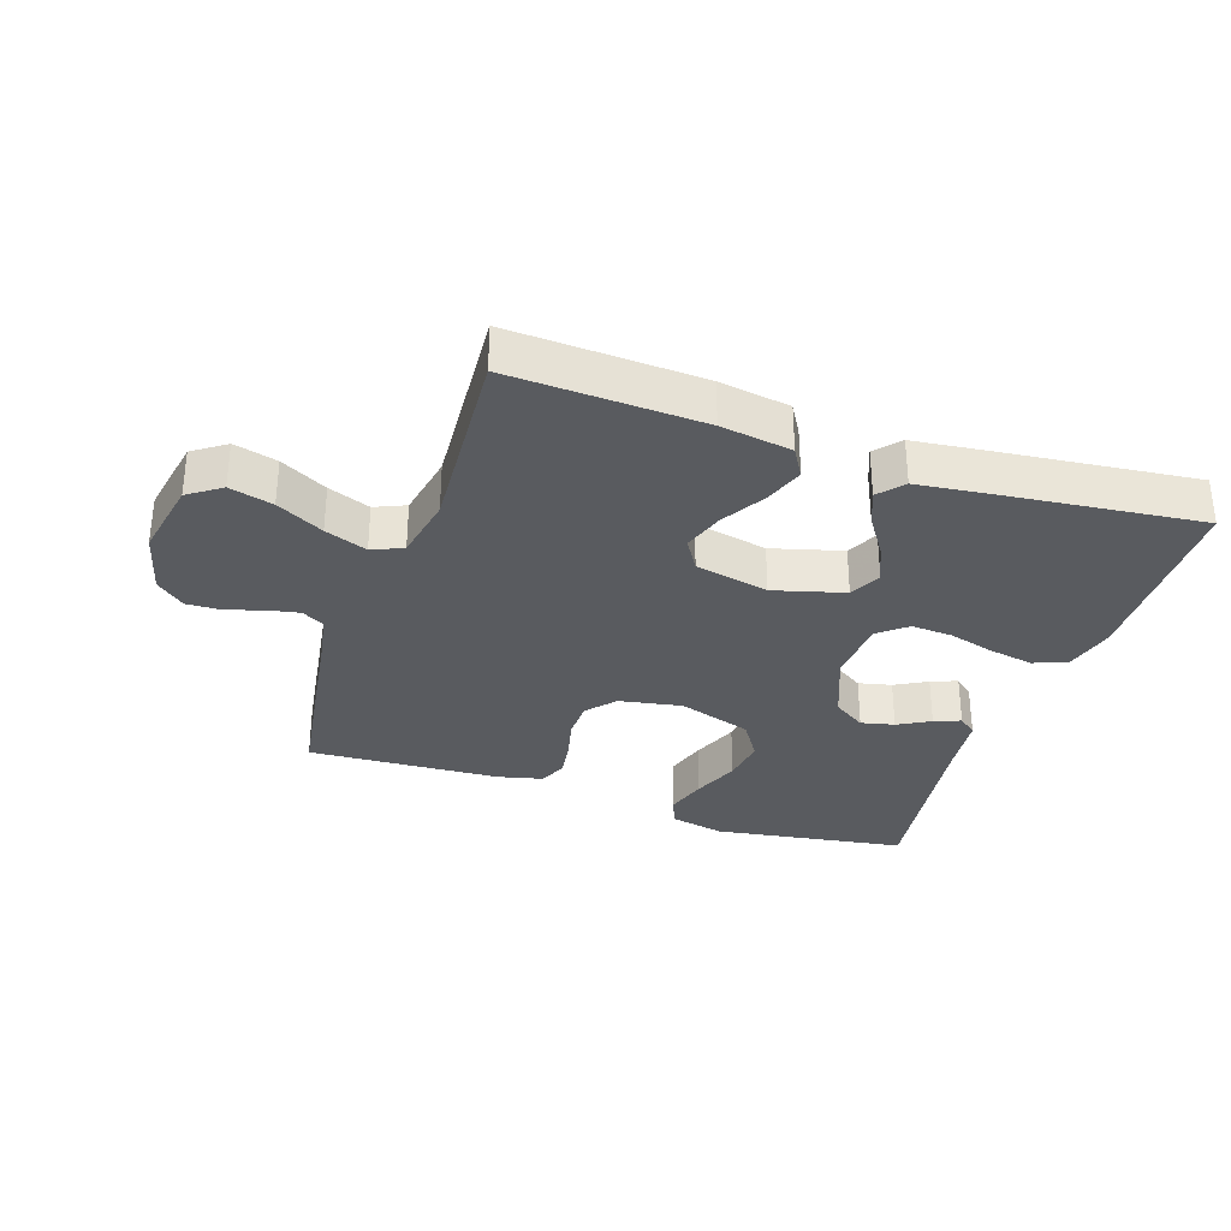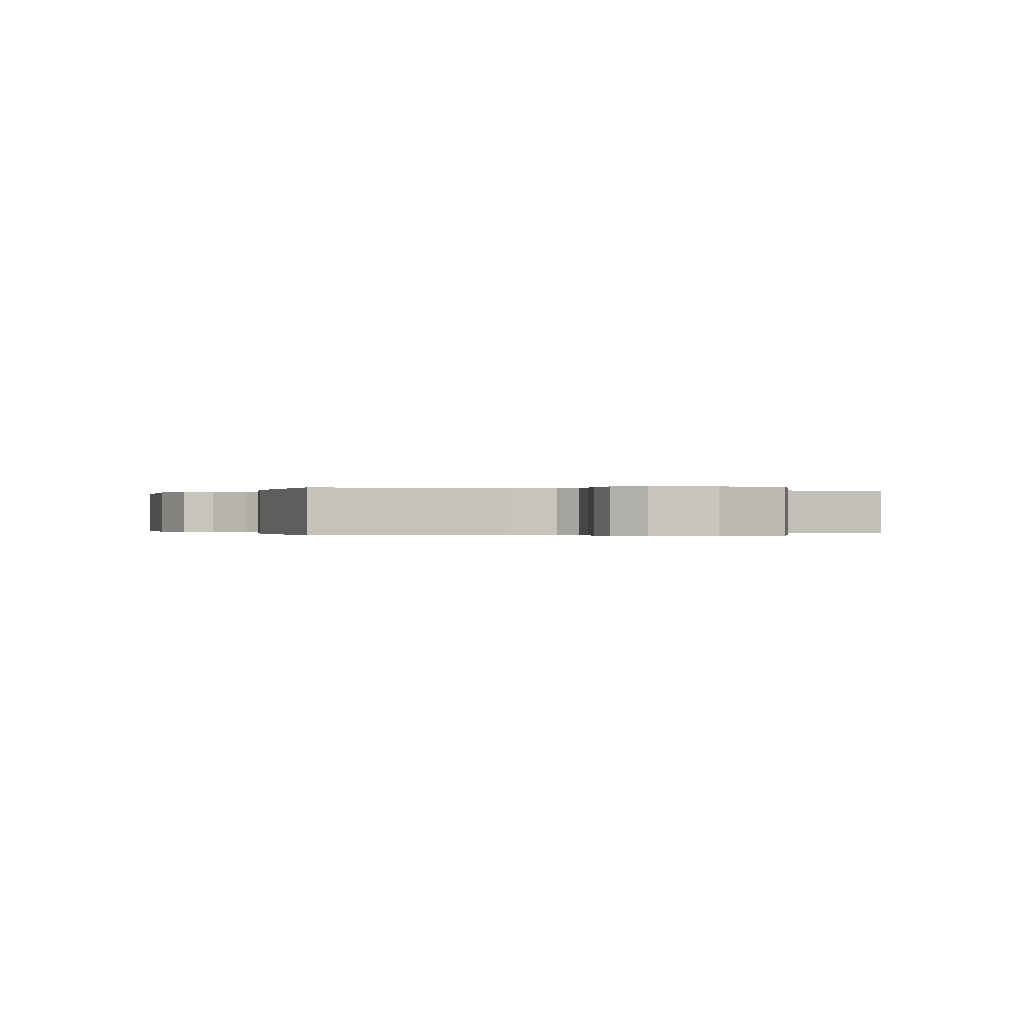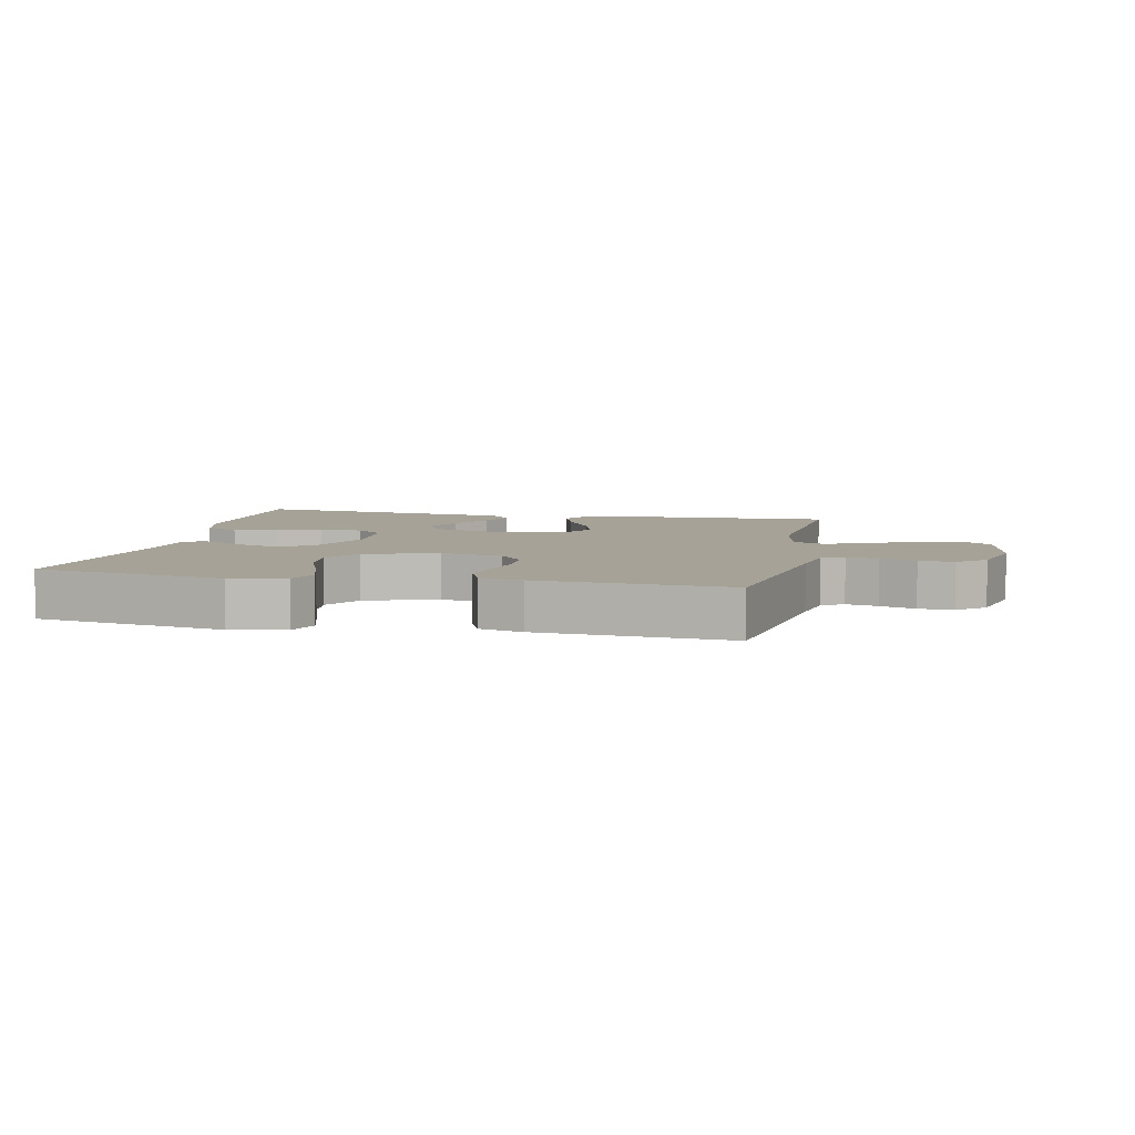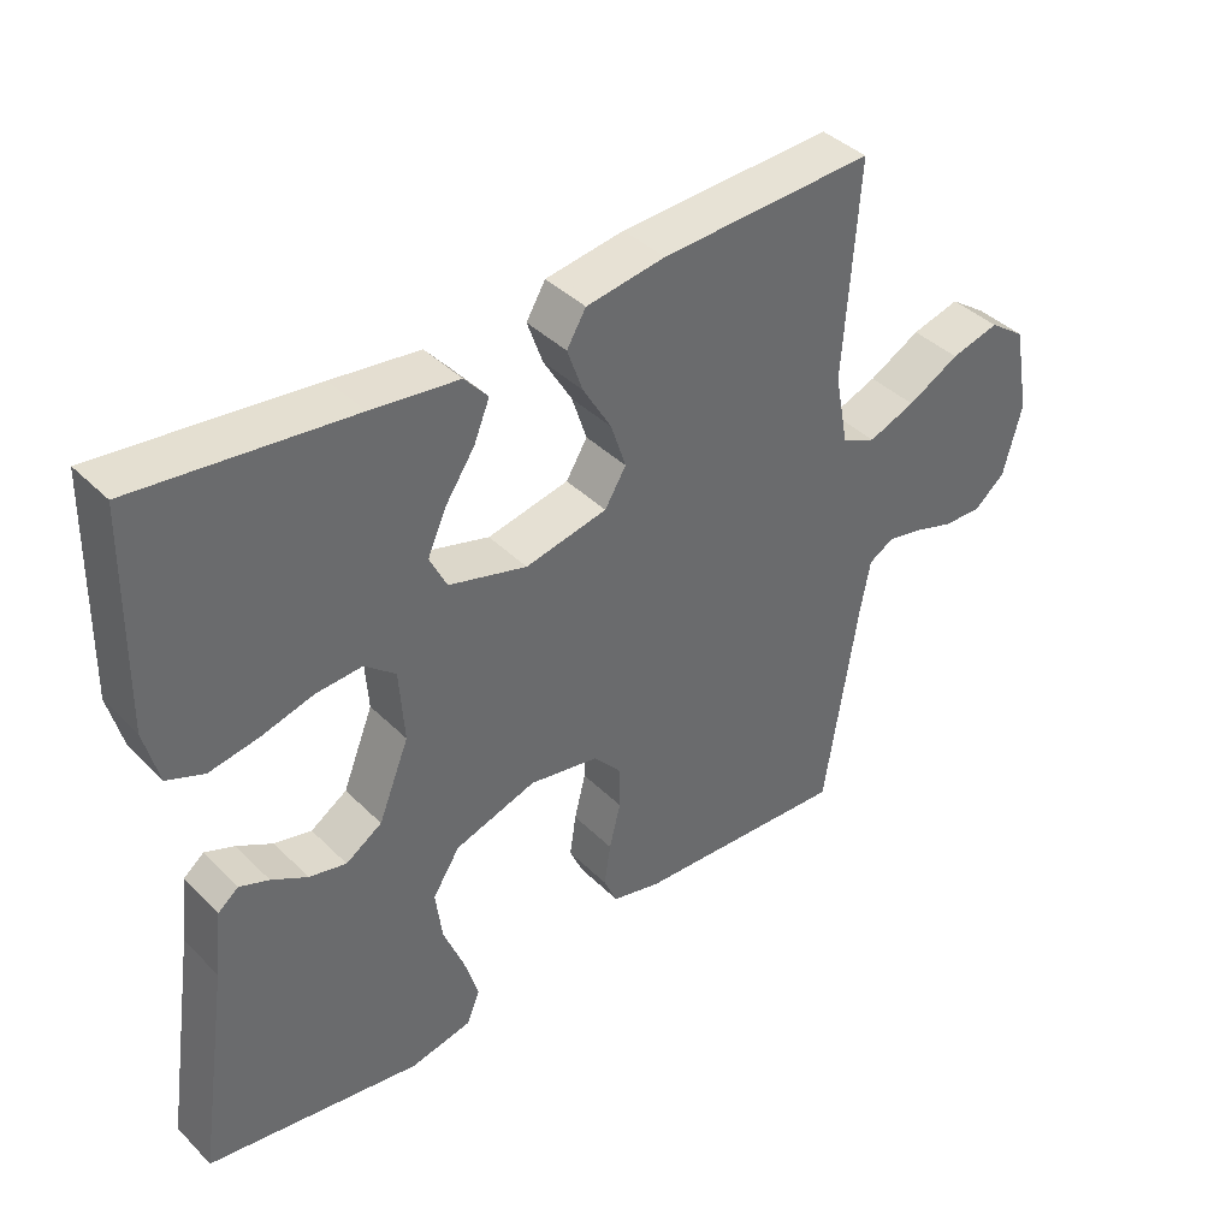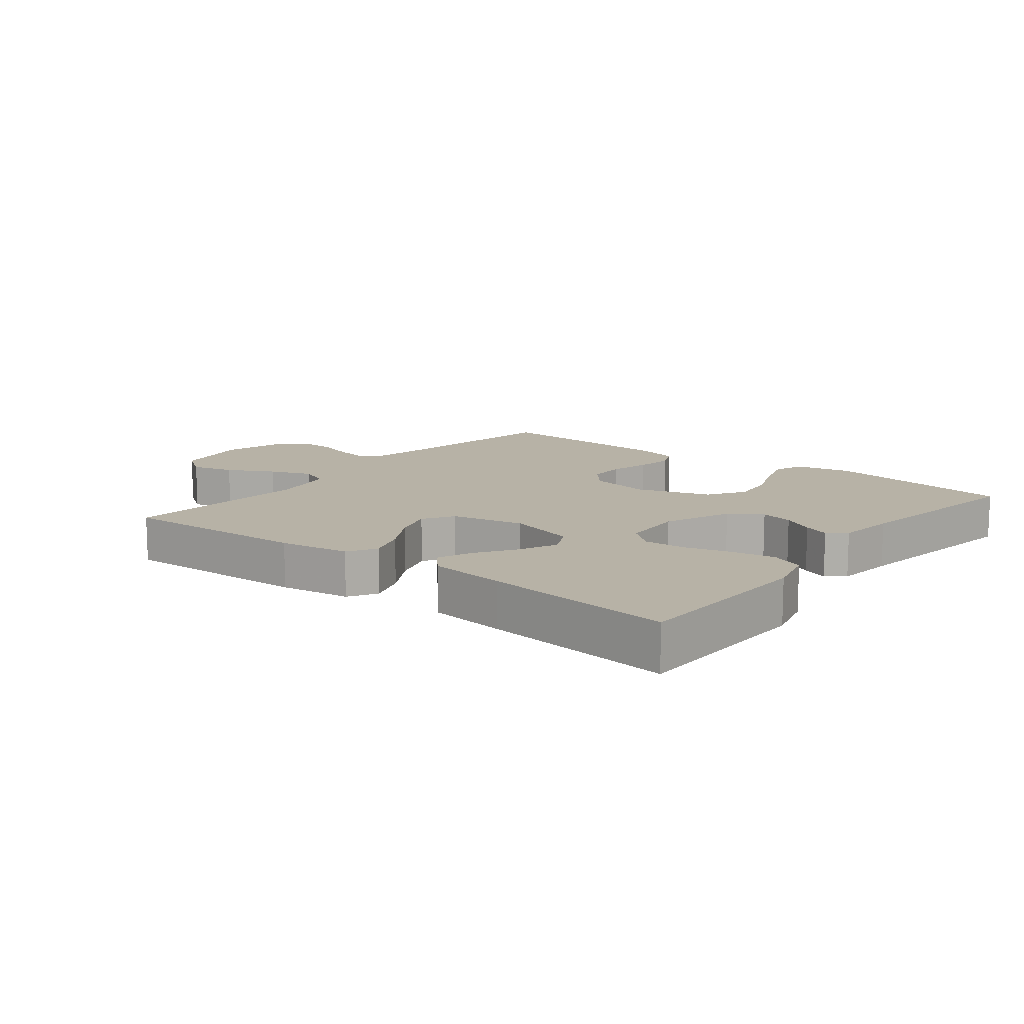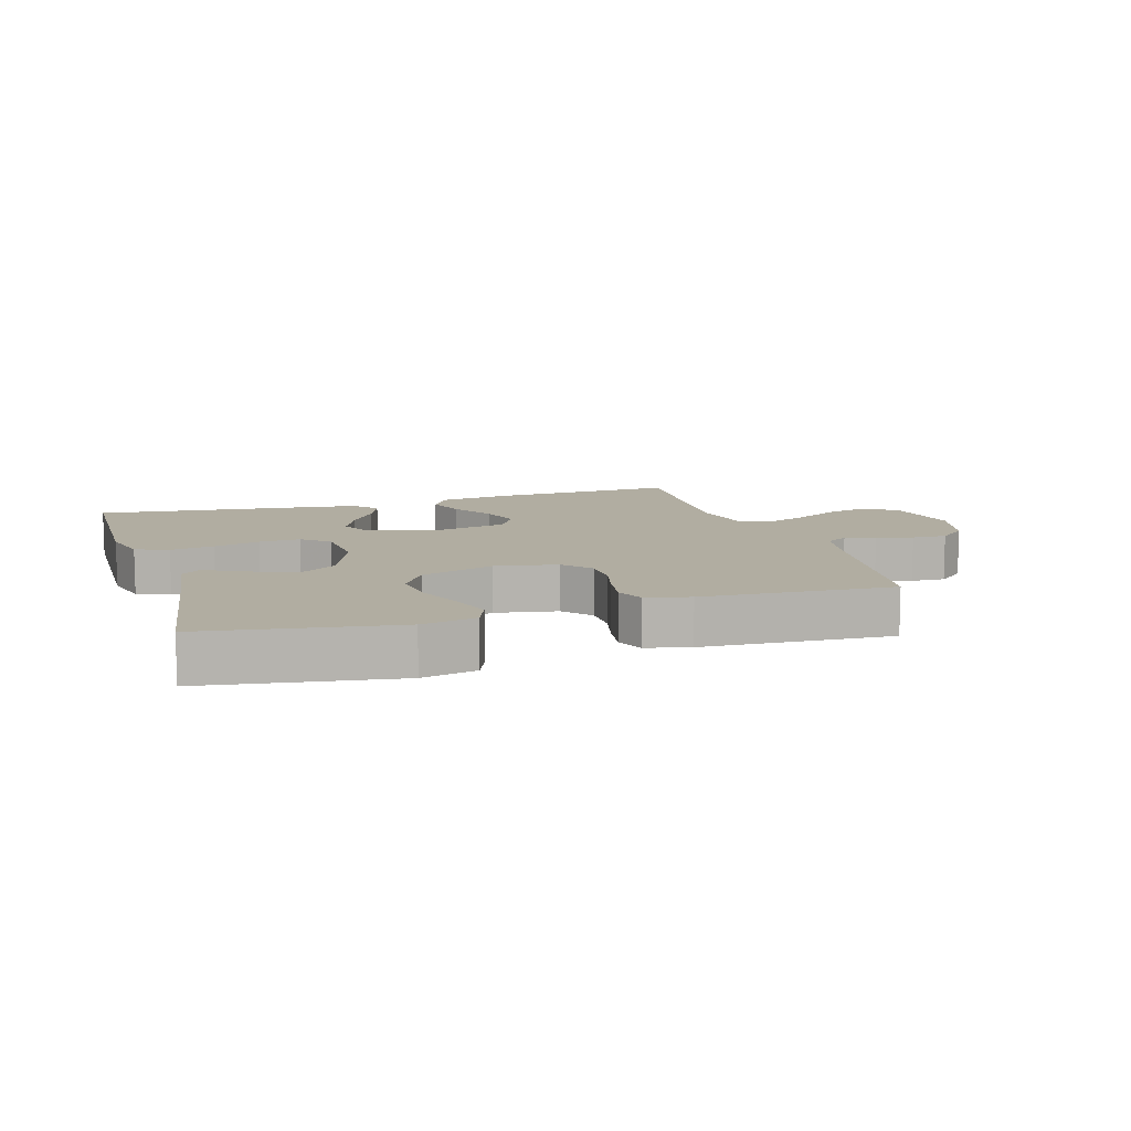
<metadata>
{"format":"obj","ext":"obj","renderer":"f3d","projection":"perspective","resolution":1024,"background":"white","views":[{"elev":-32.3,"azim":-18.8,"up":"+Y"},{"elev":-0.1,"azim":-113.8,"up":"+Y"},{"elev":6.5,"azim":-167.9,"up":"+Y"},{"elev":40.1,"azim":140.2,"up":"+Z"},{"elev":12.5,"azim":38.3,"up":"+Y"},{"elev":10.4,"azim":162.7,"up":"+Y"}]}
</metadata>
<code>
v -0.5 0.07 -0.5
v -0.547 0.07 -0.2
v -0.561 0.07 -0.126
v -0.596 0.07 -0.106
v -0.646 0.07 -0.116
v -0.702 0.07 -0.134
v -0.757 0.07 -0.136
v -0.801 0.07 -0.099
v -0.827 0.07 0
v -0.804 0.07 0.124
v -0.753 0.07 0.16
v -0.685 0.07 0.142
v -0.612 0.07 0.103
v -0.546 0.07 0.078
v -0.498 0.07 0.099
v -0.479 0.07 0.2
v -0.5 0.07 0.5
v -0.2 0.07 0.487
v -0.089 0.07 0.47
v -0.062 0.07 0.425
v -0.084 0.07 0.363
v -0.124 0.07 0.295
v -0.145 0.07 0.231
v -0.115 0.07 0.182
v 0 0.07 0.158
v 0.11 0.07 0.189
v 0.134 0.07 0.238
v 0.107 0.07 0.298
v 0.066 0.07 0.359
v 0.044 0.07 0.413
v 0.077 0.07 0.451
v 0.2 0.07 0.466
v 0.5 0.07 0.5
v 0.507 0.07 0.2
v 0.487 0.07 0.122
v 0.435 0.07 0.101
v 0.366 0.07 0.113
v 0.293 0.07 0.133
v 0.228 0.07 0.137
v 0.185 0.07 0.101
v 0.178 0.07 0
v 0.221 0.07 -0.107
v 0.272 0.07 -0.14
v 0.324 0.07 -0.128
v 0.374 0.07 -0.1
v 0.415 0.07 -0.084
v 0.444 0.07 -0.107
v 0.455 0.07 -0.2
v 0.5 0.07 -0.5
v 0.2 0.07 -0.547
v 0.114 0.07 -0.529
v 0.095 0.07 -0.483
v 0.115 0.07 -0.418
v 0.144 0.07 -0.345
v 0.153 0.07 -0.274
v 0.115 0.07 -0.215
v 0 0.07 -0.178
v -0.098 0.07 -0.196
v -0.136 0.07 -0.24
v -0.137 0.07 -0.3
v -0.121 0.07 -0.364
v -0.112 0.07 -0.423
v -0.131 0.07 -0.466
v -0.2 0.07 -0.483
v -0.5 0 -0.5
v -0.547 0 -0.2
v -0.561 0 -0.126
v -0.596 0 -0.106
v -0.646 0 -0.116
v -0.702 0 -0.134
v -0.757 0 -0.136
v -0.801 0 -0.099
v -0.827 0 0
v -0.804 0 0.124
v -0.753 0 0.16
v -0.685 0 0.142
v -0.612 0 0.103
v -0.546 0 0.078
v -0.498 0 0.099
v -0.479 0 0.2
v -0.5 0 0.5
v -0.2 0 0.487
v -0.089 0 0.47
v -0.062 0 0.425
v -0.084 0 0.363
v -0.124 0 0.295
v -0.145 0 0.231
v -0.115 0 0.182
v 0 0 0.158
v 0.11 0 0.189
v 0.134 0 0.238
v 0.107 0 0.298
v 0.066 0 0.359
v 0.044 0 0.413
v 0.077 0 0.451
v 0.2 0 0.466
v 0.5 0 0.5
v 0.507 0 0.2
v 0.487 0 0.122
v 0.435 0 0.101
v 0.366 0 0.113
v 0.293 0 0.133
v 0.228 0 0.137
v 0.185 0 0.101
v 0.178 0 0
v 0.221 0 -0.107
v 0.272 0 -0.14
v 0.324 0 -0.128
v 0.374 0 -0.1
v 0.415 0 -0.084
v 0.444 0 -0.107
v 0.455 0 -0.2
v 0.5 0 -0.5
v 0.2 0 -0.547
v 0.114 0 -0.529
v 0.095 0 -0.483
v 0.115 0 -0.418
v 0.144 0 -0.345
v 0.153 0 -0.274
v 0.115 0 -0.215
v 0 0 -0.178
v -0.098 0 -0.196
v -0.136 0 -0.24
v -0.137 0 -0.3
v -0.121 0 -0.364
v -0.112 0 -0.423
v -0.131 0 -0.466
v -0.2 0 -0.483
f 63 64 1 2
f 60 61 62 63
f 60 63 2 3
f 59 60 3 4
f 58 59 4
f 57 58 4
f 51 52 53 54
f 49 50 51 54
f 48 49 54 55
f 47 48 55 56
f 44 45 46 47
f 43 44 47 56
f 35 36 37 38
f 35 38 39
f 34 35 39
f 33 34 39
f 32 33 39 40
f 28 29 30 31
f 27 28 31 32
f 19 20 21 22
f 19 22 23
f 16 17 18 19
f 15 16 19 23
f 14 15 23 24
f 10 11 12 13
f 10 13 14
f 9 10 14
f 5 6 7 8
f 4 5 8 9
f 57 4 9 14
f 42 43 56 57
f 41 42 57 14
f 27 32 40 41
f 26 27 41
f 25 26 41
f 14 24 25 41
f 66 65 128 127
f 127 126 125 124
f 67 66 127 124
f 68 67 124 123
f 68 123 122
f 68 122 121
f 118 117 116 115
f 118 115 114 113
f 119 118 113 112
f 120 119 112 111
f 111 110 109 108
f 120 111 108 107
f 102 101 100 99
f 103 102 99
f 103 99 98
f 103 98 97
f 104 103 97 96
f 95 94 93 92
f 96 95 92 91
f 86 85 84 83
f 87 86 83
f 83 82 81 80
f 87 83 80 79
f 88 87 79 78
f 77 76 75 74
f 78 77 74
f 78 74 73
f 72 71 70 69
f 73 72 69 68
f 78 73 68 121
f 121 120 107 106
f 78 121 106 105
f 105 104 96 91
f 105 91 90
f 105 90 89
f 105 89 88 78
f 1 65 66 2
f 2 66 67 3
f 3 67 68 4
f 4 68 69 5
f 5 69 70 6
f 6 70 71 7
f 7 71 72 8
f 8 72 73 9
f 9 73 74 10
f 10 74 75 11
f 11 75 76 12
f 12 76 77 13
f 13 77 78 14
f 14 78 79 15
f 15 79 80 16
f 16 80 81 17
f 17 81 82 18
f 18 82 83 19
f 19 83 84 20
f 20 84 85 21
f 21 85 86 22
f 22 86 87 23
f 23 87 88 24
f 24 88 89 25
f 25 89 90 26
f 26 90 91 27
f 27 91 92 28
f 28 92 93 29
f 29 93 94 30
f 30 94 95 31
f 31 95 96 32
f 32 96 97 33
f 33 97 98 34
f 34 98 99 35
f 35 99 100 36
f 36 100 101 37
f 37 101 102 38
f 38 102 103 39
f 39 103 104 40
f 40 104 105 41
f 41 105 106 42
f 42 106 107 43
f 43 107 108 44
f 44 108 109 45
f 45 109 110 46
f 46 110 111 47
f 47 111 112 48
f 48 112 113 49
f 49 113 114 50
f 50 114 115 51
f 51 115 116 52
f 52 116 117 53
f 53 117 118 54
f 54 118 119 55
f 55 119 120 56
f 56 120 121 57
f 57 121 122 58
f 58 122 123 59
f 59 123 124 60
f 60 124 125 61
f 61 125 126 62
f 62 126 127 63
f 63 127 128 64
f 64 128 65 1

</code>
